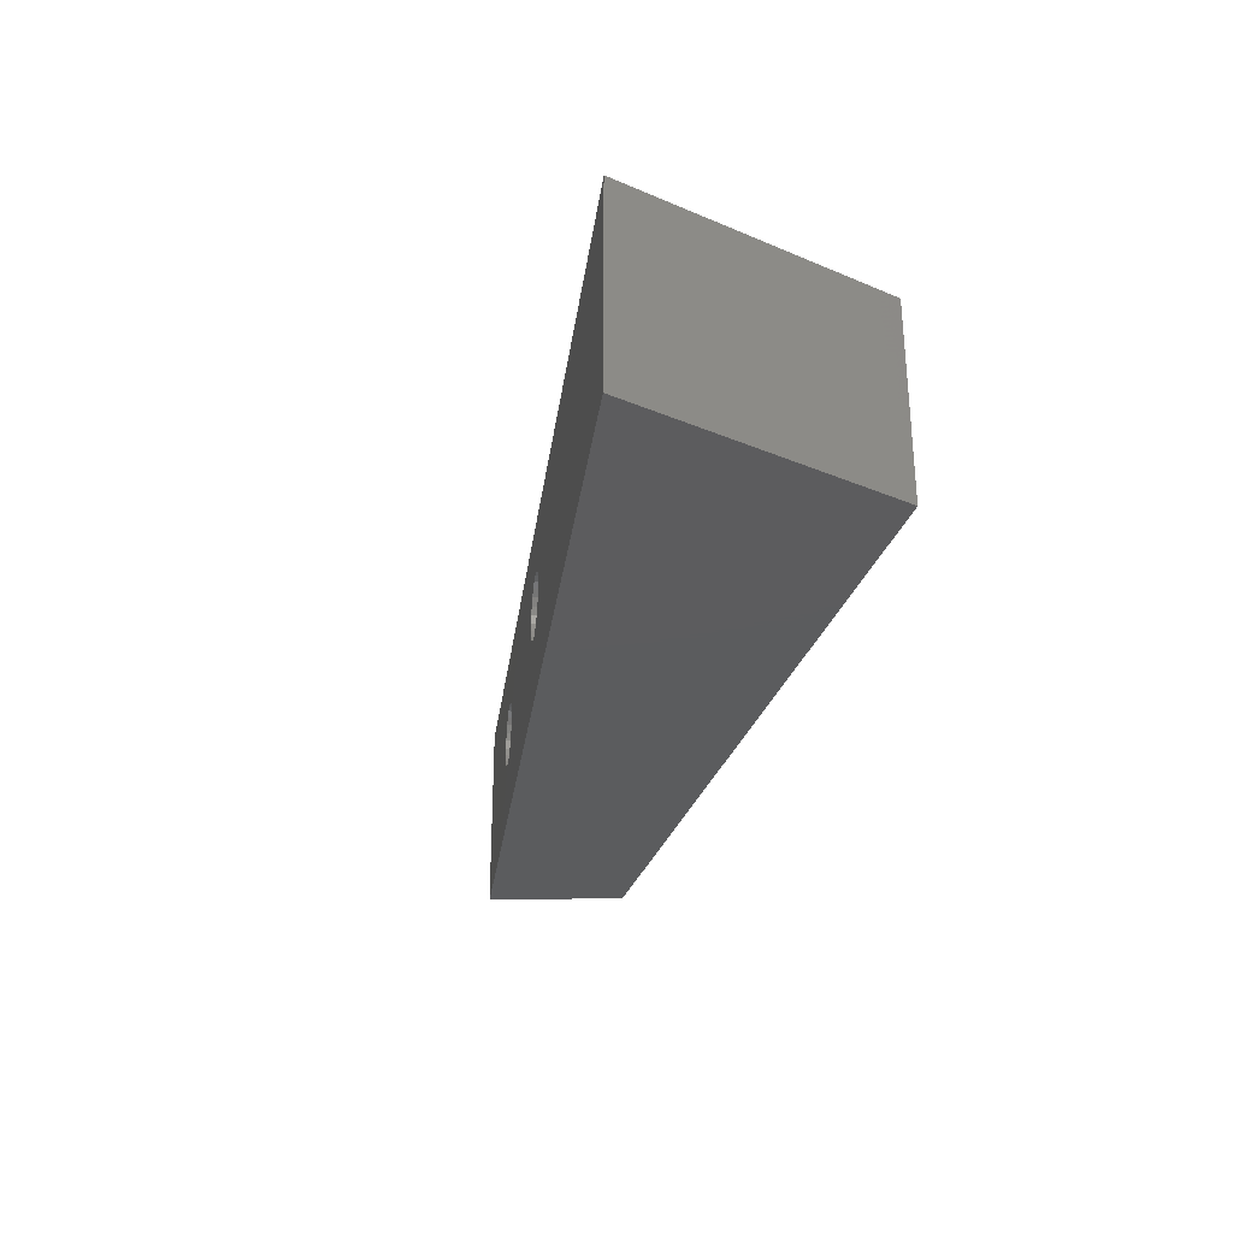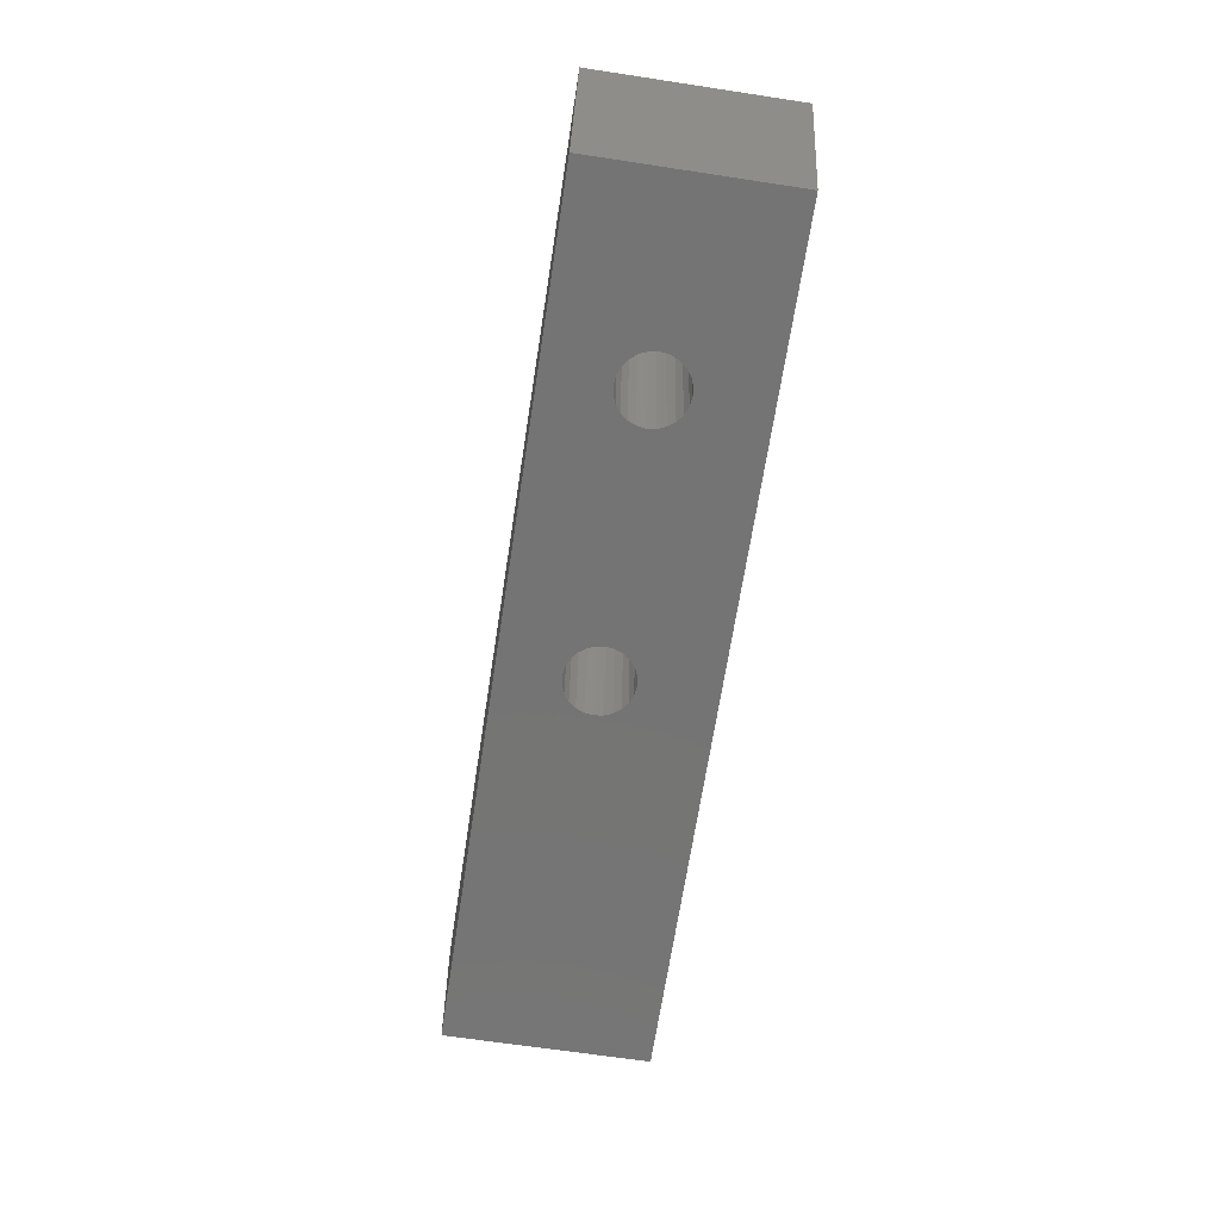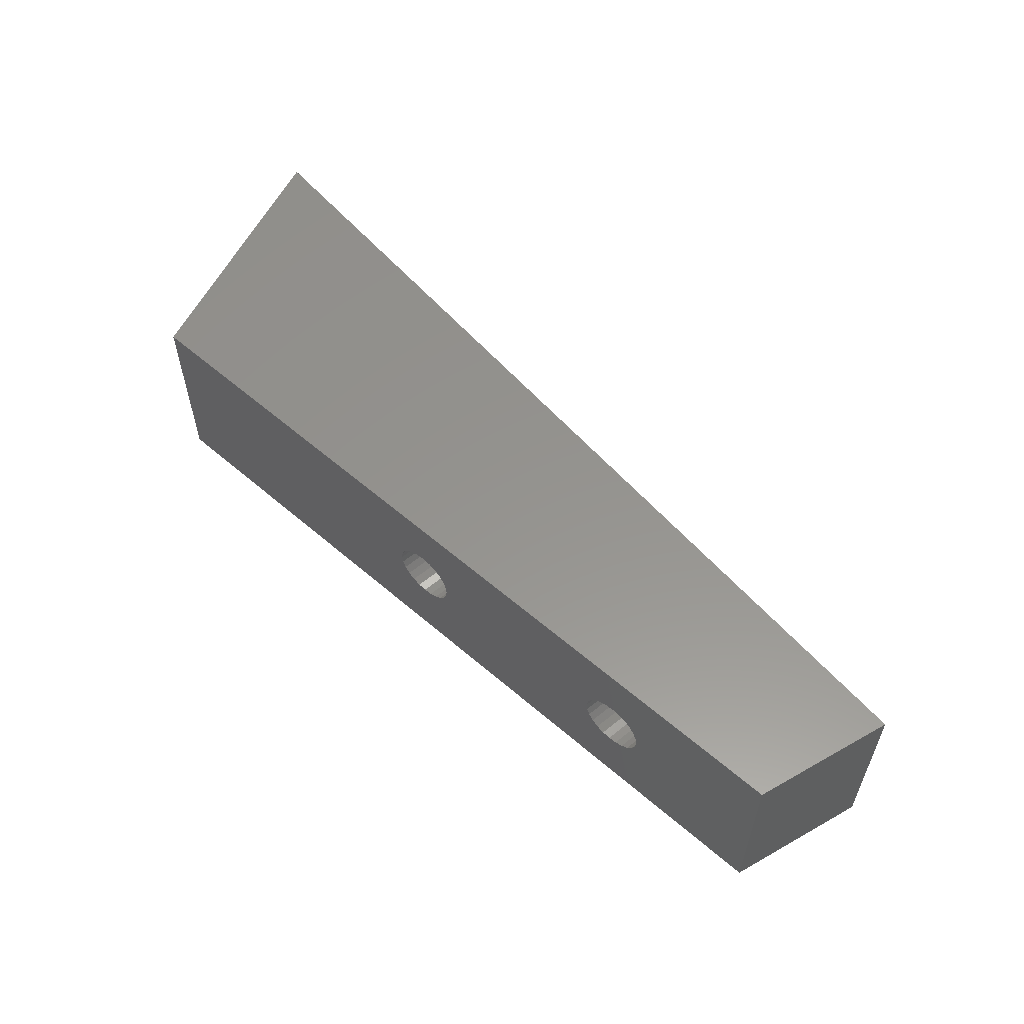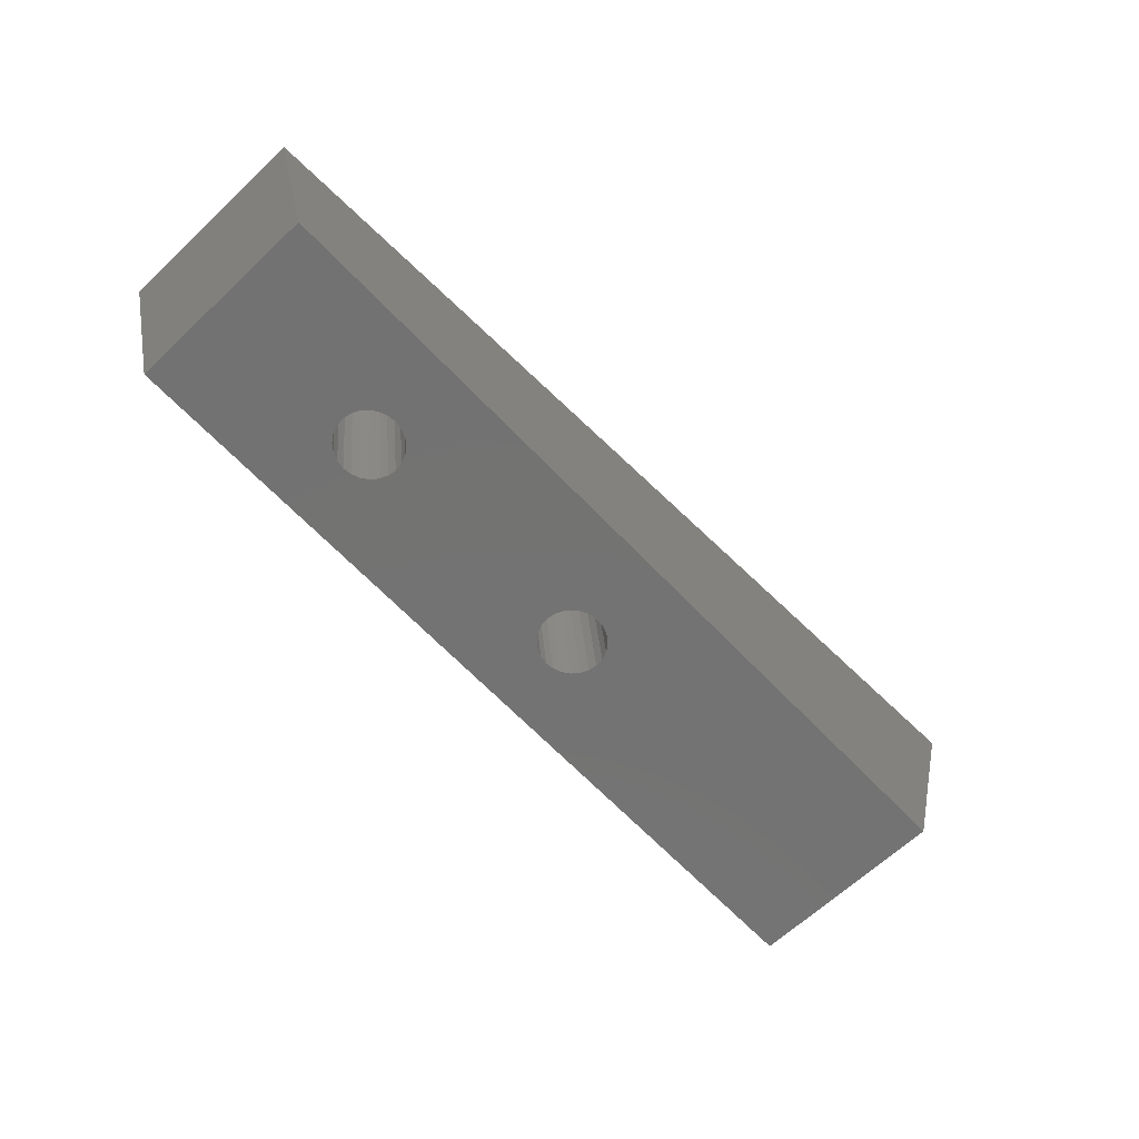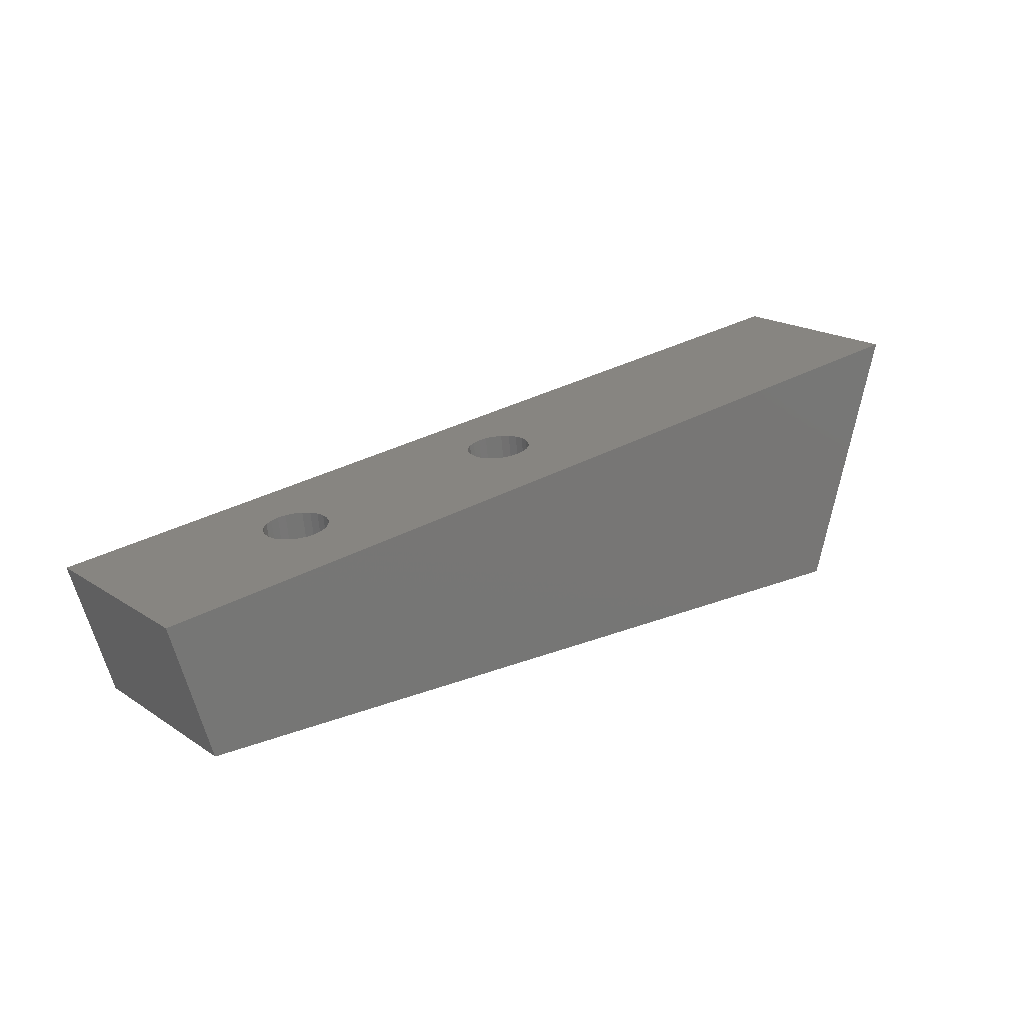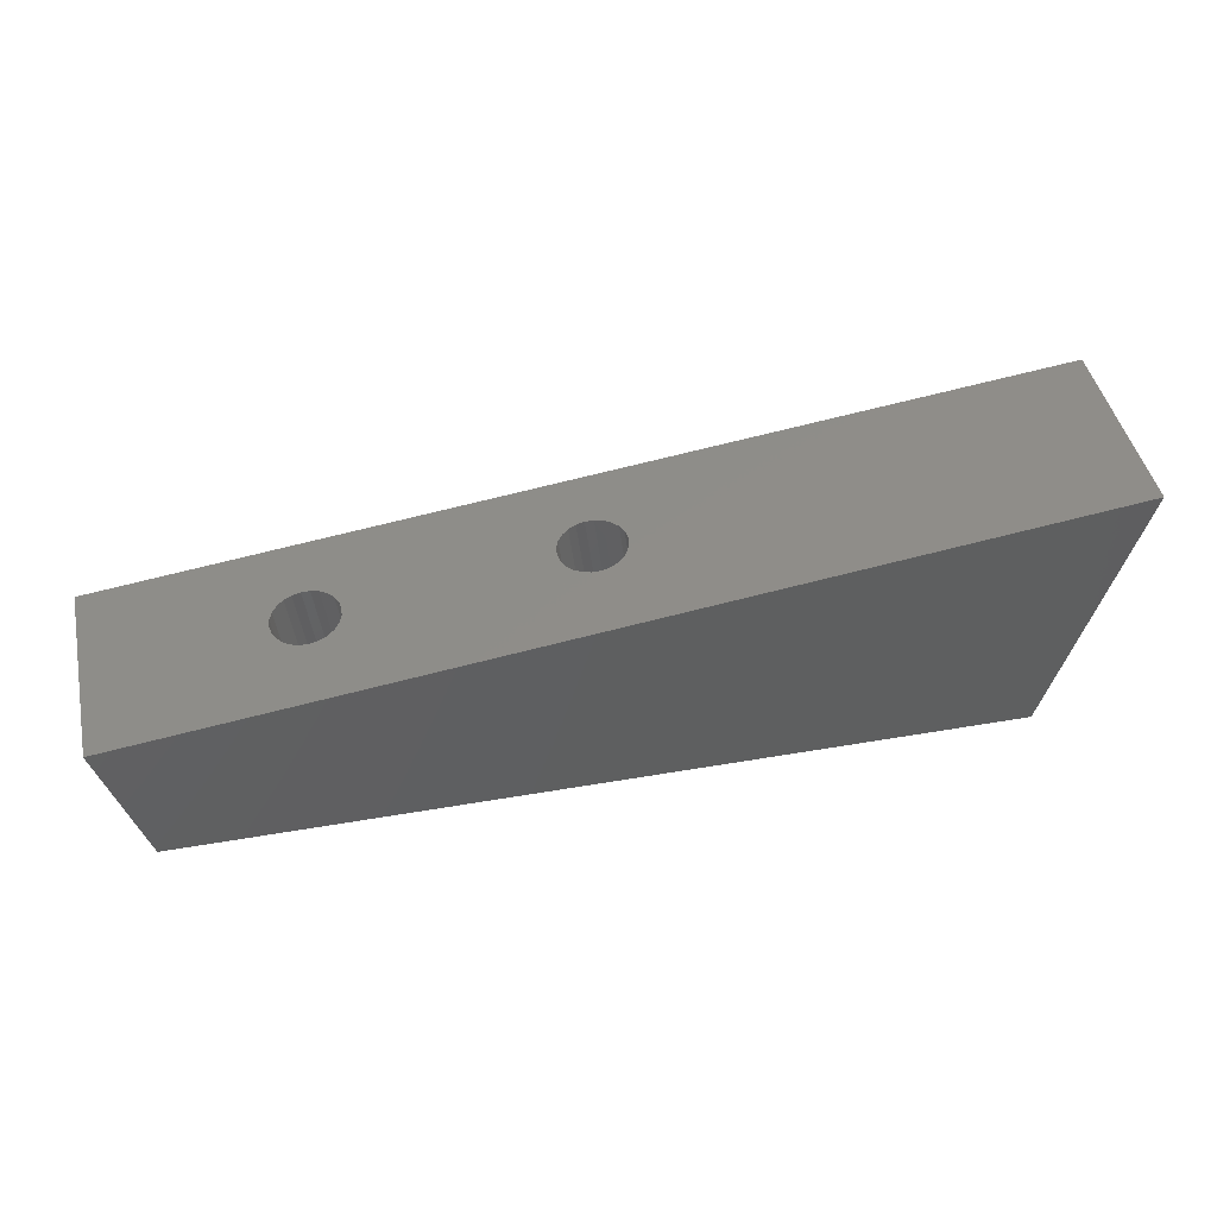
<metadata>
{"format":"stl","ext":"stl","renderer":"f3d","projection":"perspective","resolution":1024,"background":"white","views":[{"elev":-29.3,"azim":-104.6,"up":"+Z"},{"elev":-65.8,"azim":81.3,"up":"+Y"},{"elev":56.9,"azim":42.9,"up":"+Z"},{"elev":-64.3,"azim":133.6,"up":"+Y"},{"elev":18.8,"azim":140.9,"up":"+Y"},{"elev":45.1,"azim":167.8,"up":"+Y"}]}
</metadata>
<code>
# stl→obj: 104 verts, 212 faces
v 49.08 -0.1844 7.704
v 50.47 12.16 7.058
v 48.99 -0.186 7.058
v 50.57 12.15 7.704
v 25.84 15.13 8.741
v 24.21 -0.5924 9.34
v 23.95 -0.5967 8.741
v 26.1 15.09 9.34
v 30.01 14.62 9.796
v 28.58 -0.5207 9.272
v 28.19 -0.5272 9.796
v 30.4 14.58 9.272
v 25.08 -0.5782 5.911
v 26.45 15.05 6.317
v 24.57 -0.5866 6.317
v 26.96 14.99 5.911
v 26.5 15.05 9.852
v 25.15 -0.577 10.24
v 24.62 -0.5857 9.852
v 27.02 14.98 10.24
v 23.93 -0.5971 7.447
v 25.75 15.14 8.096
v 23.86 -0.5983 8.096
v 25.82 15.13 7.447
v 45.87 -0.2371 5.339
v 46.81 12.6 5.598
v 45.26 -0.2471 5.598
v 47.41 12.53 5.339
v 28.27 14.83 10.56
v 27.07 -0.5456 10.46
v 26.42 -0.5563 10.56
v 28.91 14.76 10.46
v 50.22 12.19 6.459
v 48.73 -0.1903 6.459
v 25.69 -0.5683 5.652
v 27.55 14.92 5.652
v 29.51 14.68 10.2
v 27.67 -0.5357 10.2
v 63.48 10.6 0
v -2.679 -1.034 0
v -8.991 19.32 0
v 60.32 0 0
v -2.679 -1.034 15
v 63.48 10.6 15
v -8.991 19.32 15
v 60.32 0 15
v 48.77 12.37 10.15
v 47.86 -0.2045 9.888
v 47.25 -0.2145 10.15
v 49.36 12.3 9.888
v 46.88 12.59 9.927
v 45.95 -0.2359 10.17
v 45.33 -0.2459 9.927
v 47.48 12.52 10.17
v 45.7 12.74 8.428
v 44.4 -0.2613 9.027
v 44.13 -0.2656 8.428
v 45.96 12.71 9.027
v 44.36 -0.262 6.527
v 45.68 12.74 7.134
v 44.11 -0.2659 7.134
v 45.92 12.71 6.527
v 44.75 -0.2555 6.003
v 46.3 12.66 6.003
v 45.6 12.75 7.782
v 44.04 -0.2672 7.782
v 48.12 12.44 10.24
v 46.6 -0.2252 10.24
v 50.25 12.19 8.959
v 49.01 -0.1857 8.352
v 48.76 -0.1896 8.959
v 50.49 12.16 8.352
v 28.13 -0.5281 6.261
v 29.44 14.69 5.872
v 27.61 -0.5368 5.872
v 29.96 14.63 6.261
v 44.8 -0.2546 9.538
v 46.36 12.66 9.538
v 48.37 -0.1961 9.483
v 49.87 12.23 9.483
v 26.06 15.1 6.841
v 24.17 -0.5931 6.841
v 26.99 -0.5468 5.632
v 28.19 14.84 5.557
v 26.34 -0.5576 5.557
v 28.84 14.77 5.632
v 47.17 -0.2157 5.318
v 48.05 12.45 5.243
v 46.52 -0.2264 5.243
v 48.69 12.38 5.318
v 28.83 -0.5168 8.666
v 30.64 14.55 8.666
v 28.9 -0.5155 8.017
v 30.62 14.55 7.372
v 28.8 -0.5171 7.372
v 30.71 14.54 8.017
v 49.81 12.24 5.948
v 48.32 -0.197 5.948
v 49.29 12.3 5.559
v 47.79 -0.2057 5.559
v 28.54 -0.5214 6.773
v 30.36 14.58 6.773
v 25.76 -0.567 10.48
v 27.63 14.91 10.48
f 1 2 3
f 2 1 4
f 5 6 7
f 6 5 8
f 9 10 11
f 10 9 12
f 13 14 15
f 14 13 16
f 17 18 19
f 18 17 20
f 21 22 23
f 22 21 24
f 25 26 27
f 26 25 28
f 29 30 31
f 30 29 32
f 3 33 34
f 33 3 2
f 35 16 13
f 16 35 36
f 37 11 38
f 11 37 9
f 39 40 41
f 40 39 42
f 43 44 45
f 44 43 46
f 47 48 49
f 48 47 50
f 51 52 53
f 52 51 54
f 55 56 57
f 56 55 58
f 59 60 61
f 60 59 62
f 63 62 59
f 62 63 64
f 65 57 66
f 57 65 55
f 27 64 63
f 64 27 26
f 67 49 68
f 49 67 47
f 69 70 71
f 70 69 72
f 73 74 75
f 74 73 76
f 58 77 56
f 77 58 78
f 50 79 48
f 79 50 80
f 32 38 30
f 38 32 37
f 54 68 52
f 68 54 67
f 61 65 66
f 65 61 60
f 15 81 82
f 81 15 14
f 83 84 85
f 84 83 86
f 72 1 70
f 1 72 4
f 87 88 89
f 88 87 90
f 12 91 10
f 91 12 92
f 78 53 77
f 53 78 51
f 80 71 79
f 71 80 69
f 93 94 95
f 94 93 96
f 22 7 23
f 7 22 5
f 39 46 42
f 46 39 44
f 34 97 98
f 97 34 33
f 45 40 43
f 40 45 41
f 98 99 100
f 99 98 97
f 92 93 91
f 93 92 96
f 82 24 21
f 24 82 81
f 101 76 73
f 76 101 102
f 75 86 83
f 86 75 74
f 95 102 101
f 102 95 94
f 85 36 35
f 36 85 84
f 20 103 18
f 103 20 104
f 42 89 40
f 89 42 87
f 87 42 100
f 100 42 98
f 98 42 46
f 98 46 34
f 34 46 3
f 3 46 1
f 1 46 70
f 70 46 71
f 71 46 79
f 79 46 48
f 48 46 49
f 49 46 68
f 68 46 30
f 30 46 31
f 40 35 43
f 35 40 85
f 85 40 89
f 85 89 25
f 43 35 13
f 43 13 15
f 43 15 82
f 43 82 21
f 43 21 23
f 43 23 7
f 43 7 6
f 43 6 19
f 43 19 18
f 43 18 103
f 43 103 31
f 43 31 46
f 27 85 25
f 85 27 83
f 83 27 63
f 83 63 75
f 75 63 73
f 73 63 59
f 73 59 101
f 101 59 61
f 101 61 95
f 95 61 66
f 95 66 93
f 93 66 57
f 93 57 91
f 91 57 56
f 91 56 10
f 10 56 77
f 10 77 11
f 11 77 53
f 11 53 38
f 38 53 52
f 38 52 68
f 38 68 30
f 84 26 28
f 26 84 86
f 26 86 64
f 64 86 74
f 64 74 76
f 64 76 62
f 62 76 102
f 62 102 60
f 60 102 94
f 60 94 65
f 65 94 96
f 65 96 55
f 55 96 92
f 55 92 58
f 58 92 12
f 58 12 78
f 78 12 9
f 78 9 51
f 51 9 37
f 51 37 54
f 54 37 67
f 67 37 32
f 41 36 39
f 36 41 45
f 39 36 84
f 39 84 88
f 88 84 28
f 36 45 16
f 16 45 14
f 14 45 81
f 81 45 24
f 24 45 22
f 22 45 5
f 5 45 8
f 8 45 17
f 17 45 20
f 20 45 104
f 104 45 29
f 39 99 44
f 99 39 90
f 90 39 88
f 44 99 97
f 44 97 33
f 44 33 2
f 44 2 4
f 44 4 72
f 44 72 69
f 44 69 80
f 44 80 50
f 44 50 47
f 44 47 67
f 44 67 32
f 44 32 29
f 44 29 45
f 104 31 103
f 31 104 29
f 100 90 87
f 90 100 99
f 89 28 25
f 28 89 88
f 8 19 6
f 19 8 17

</code>
